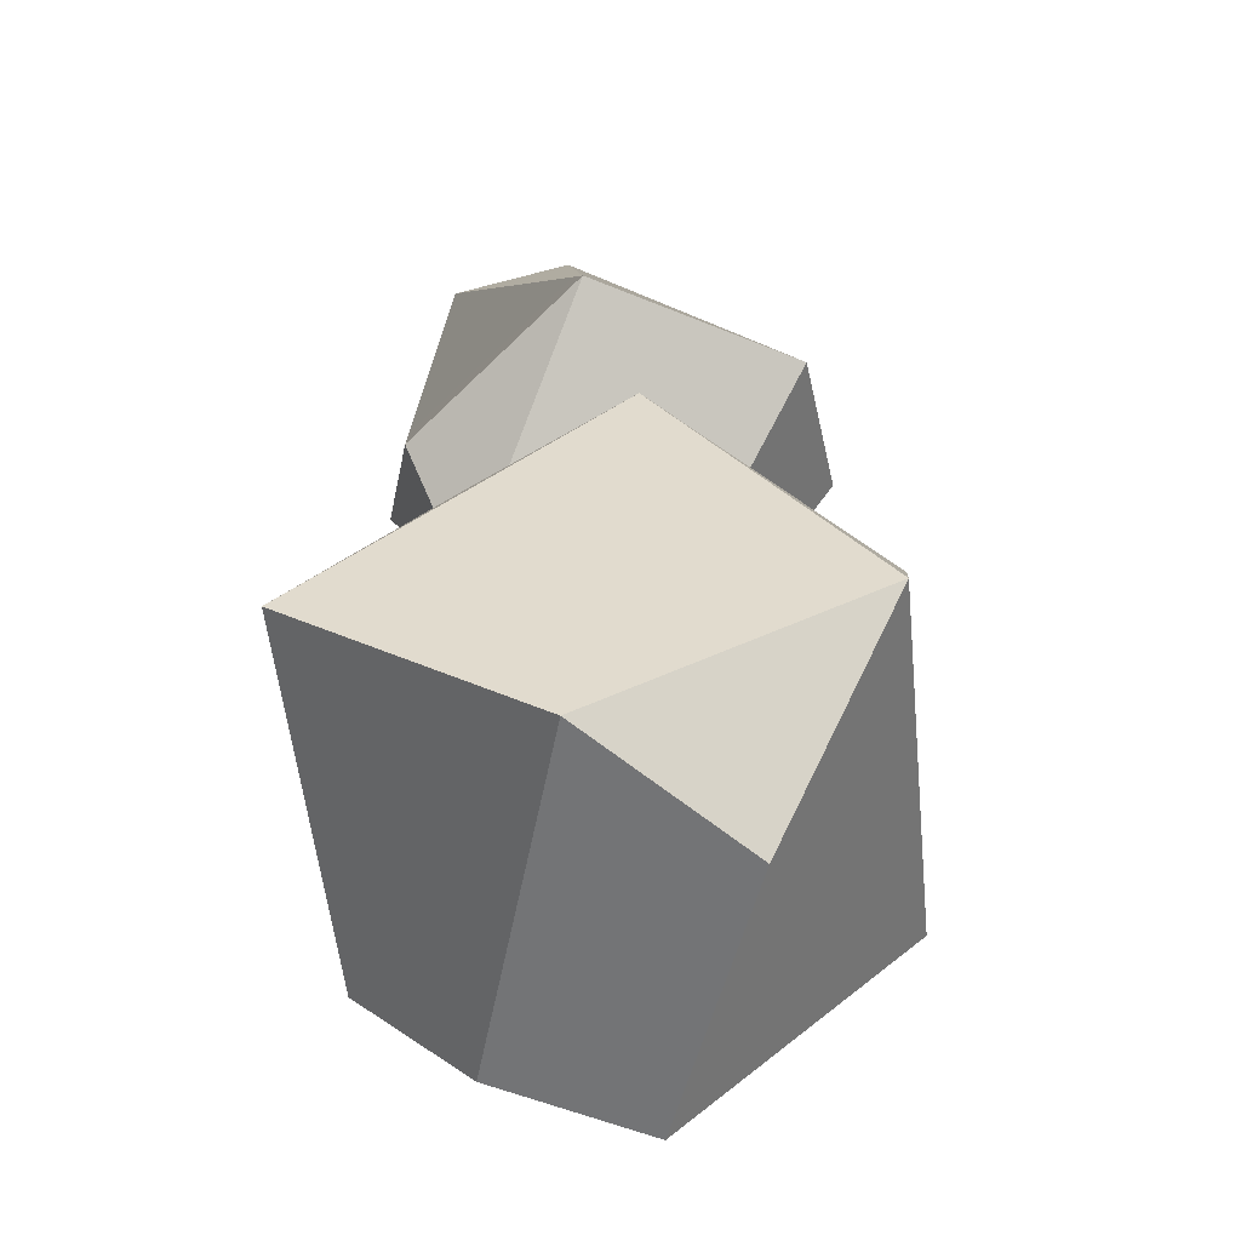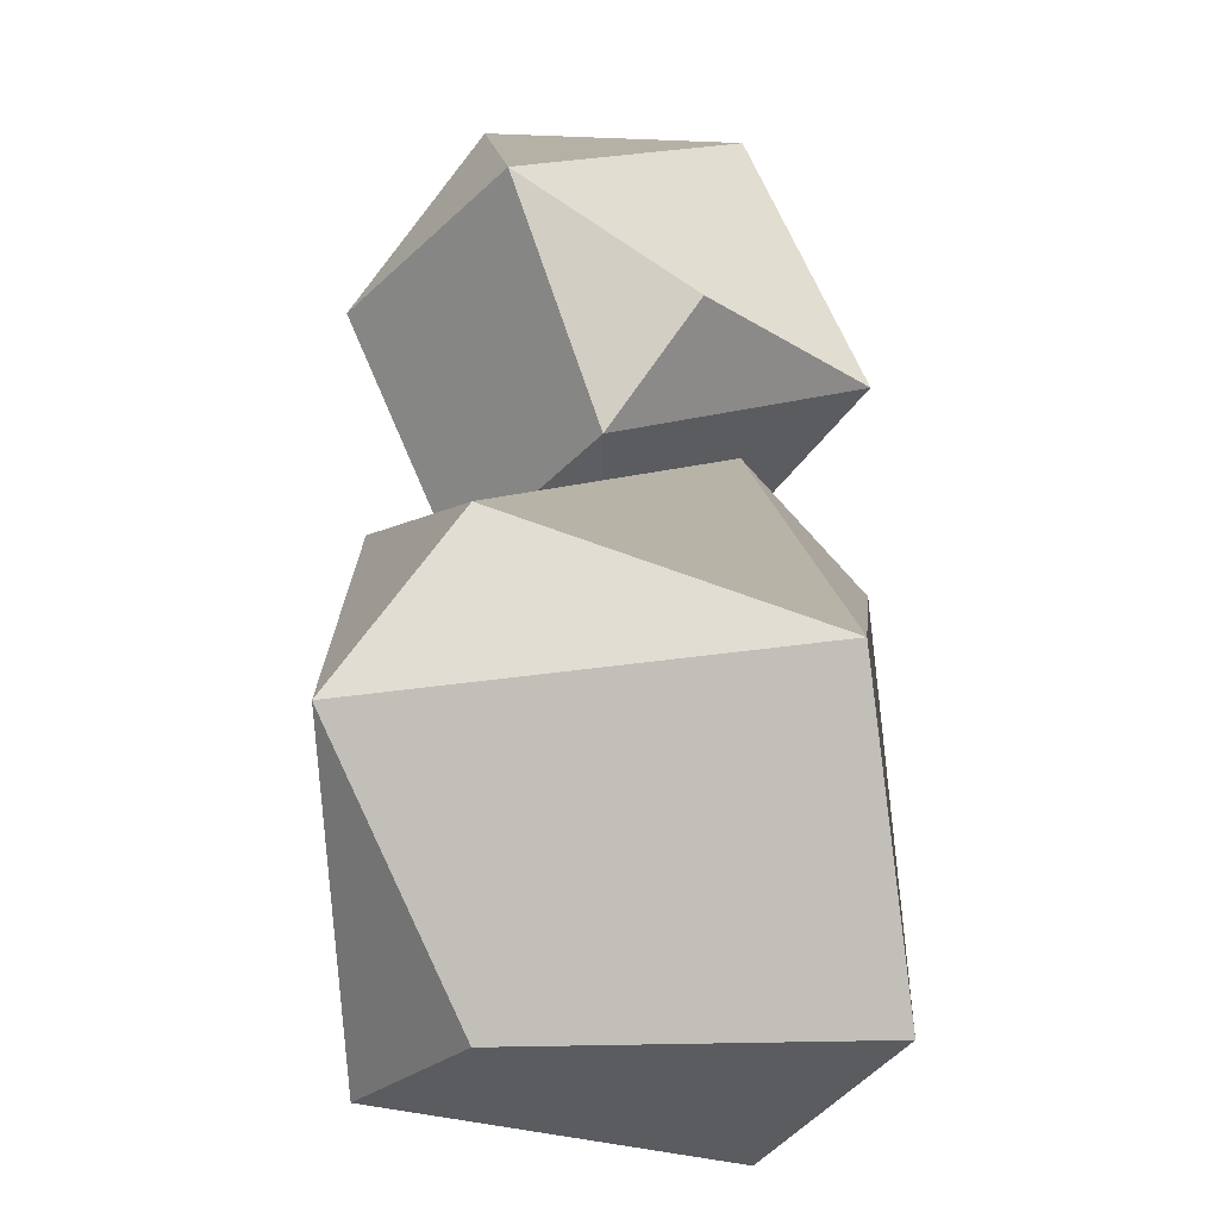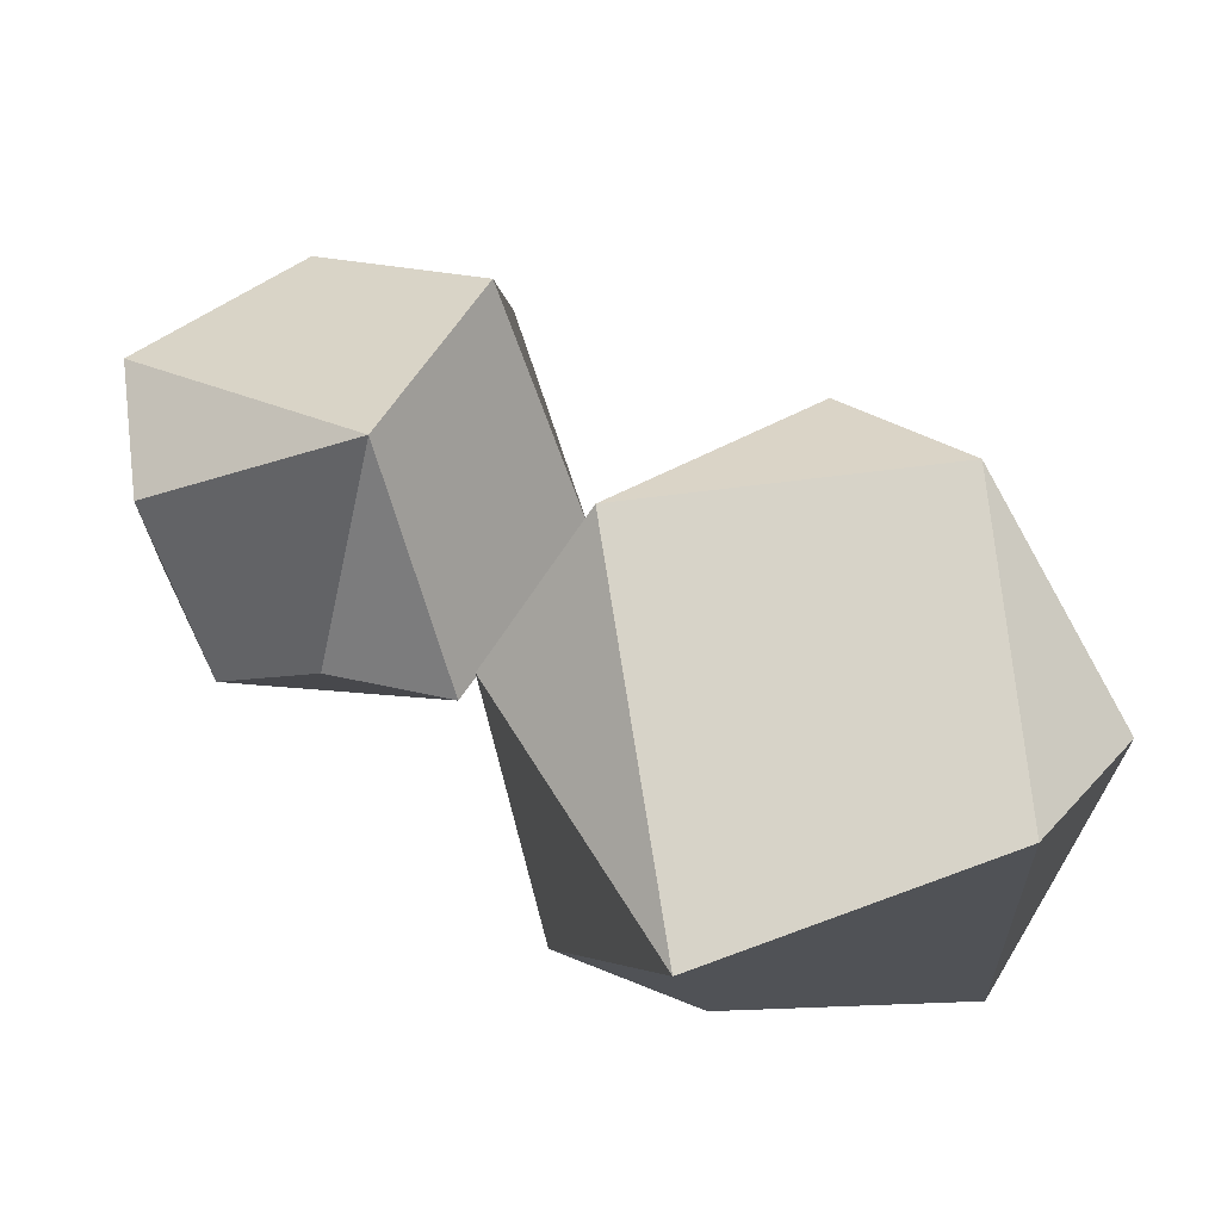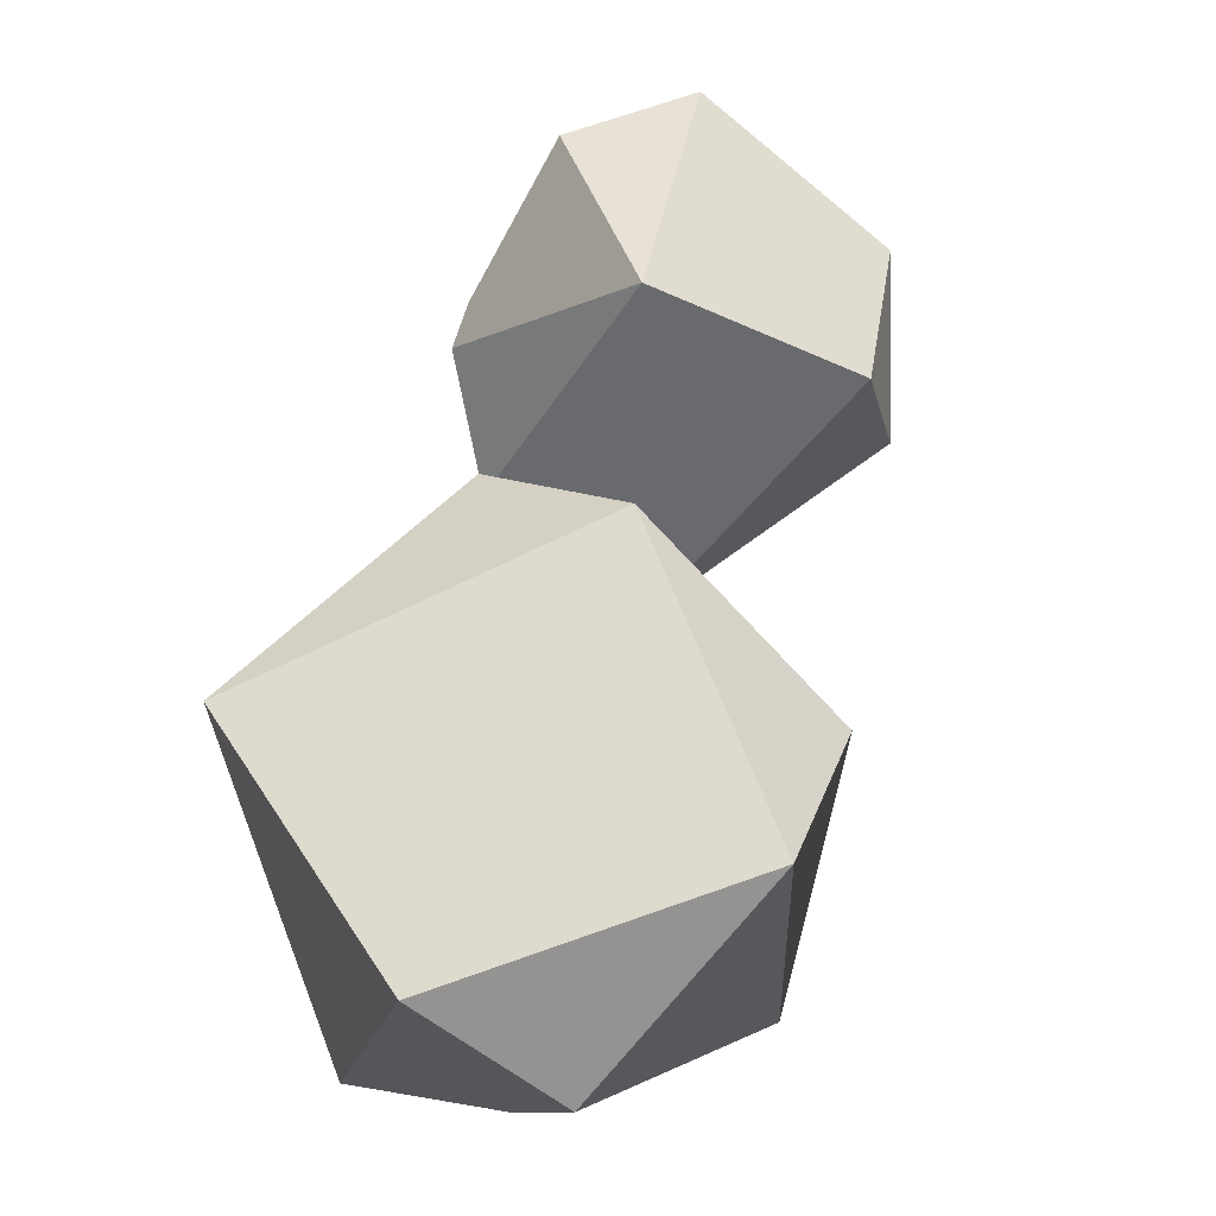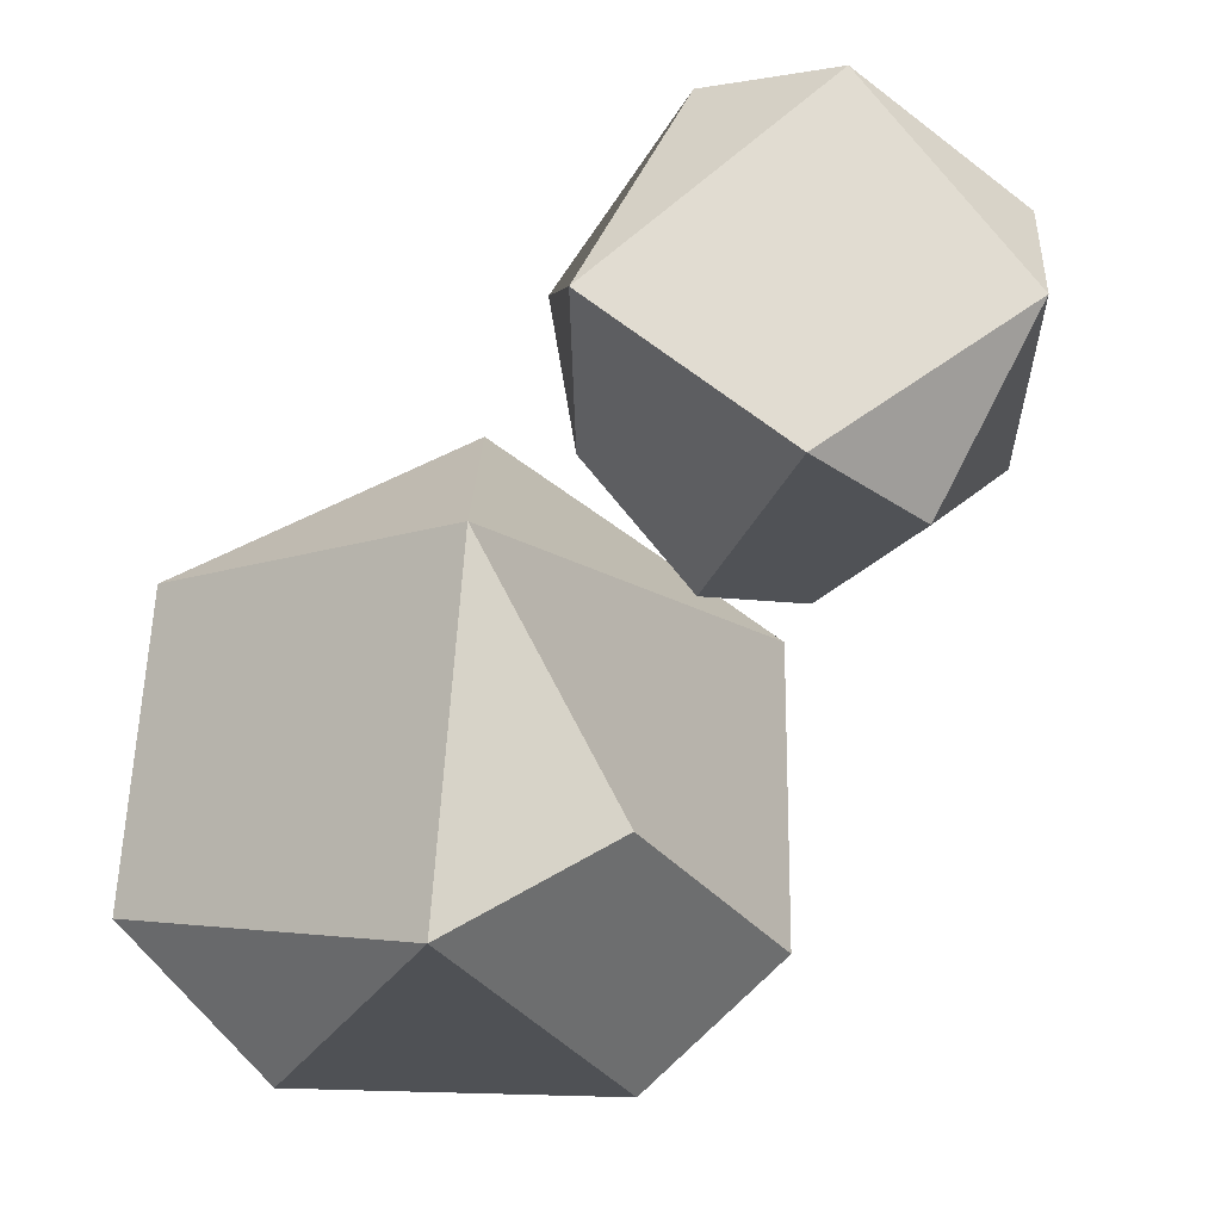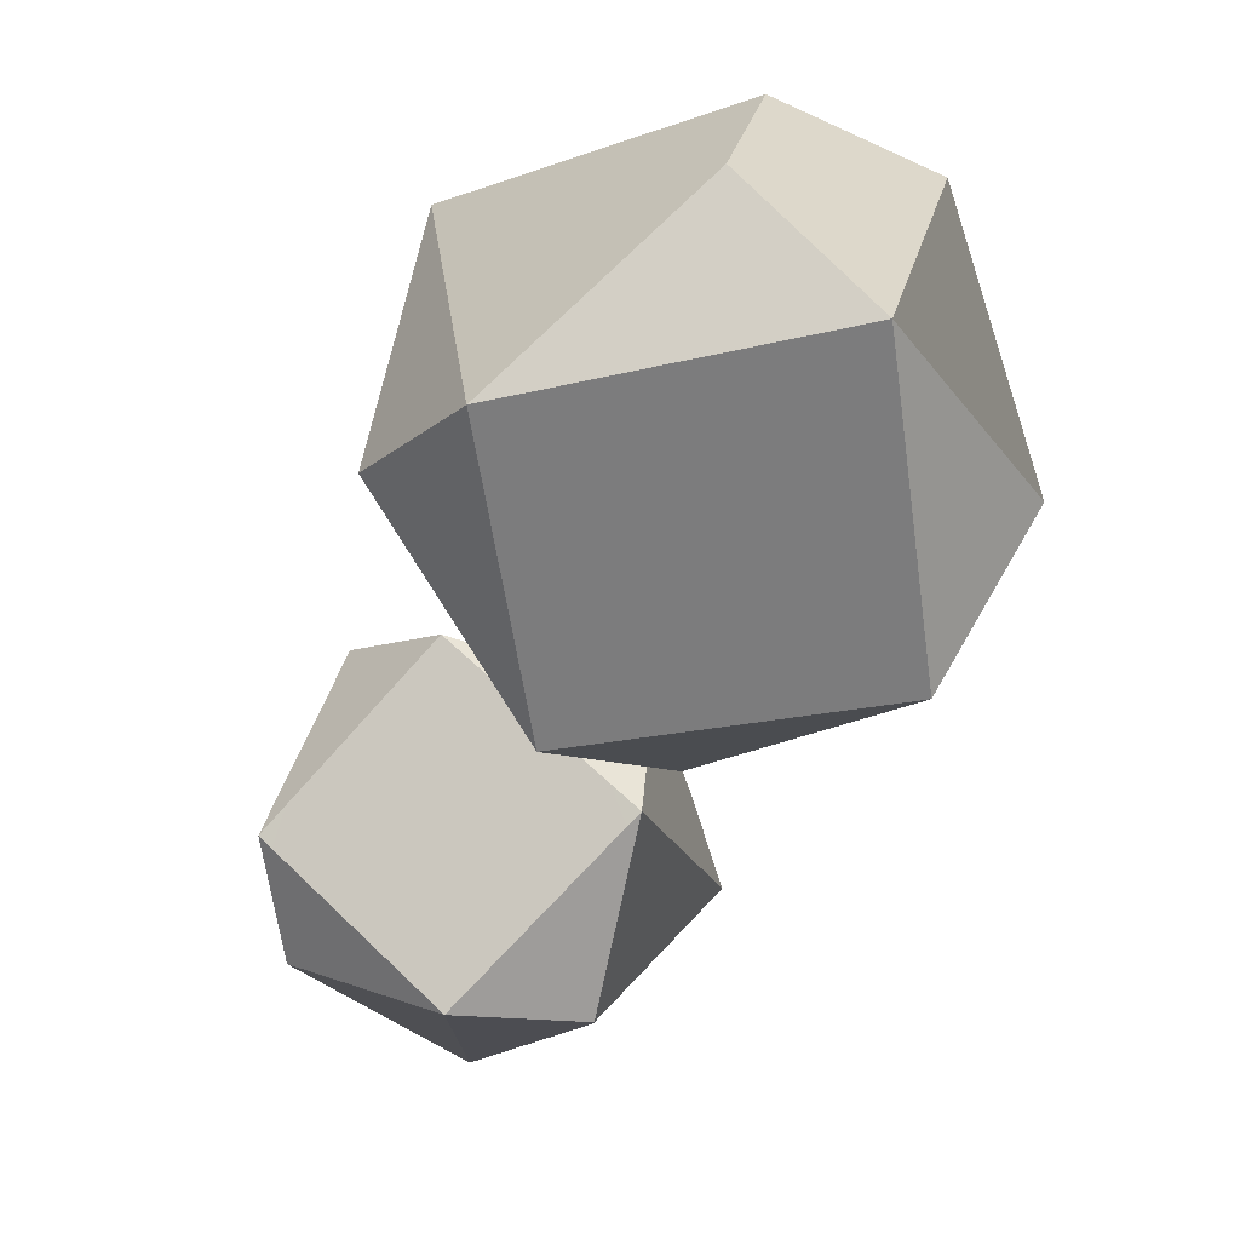
<metadata>
{"format":"obj","ext":"obj","renderer":"f3d","projection":"perspective","resolution":1024,"background":"white","views":[{"elev":35.5,"azim":-47.6,"up":"+Z"},{"elev":11.4,"azim":-90.9,"up":"+Y"},{"elev":73.3,"azim":-106.1,"up":"+Z"},{"elev":71.7,"azim":-30.9,"up":"+Z"},{"elev":-19.7,"azim":37.3,"up":"+Y"},{"elev":-58.8,"azim":-70.8,"up":"+Z"}]}
</metadata>
<code>
o Cloud19_Object_80_Object_38.001
v 0.06567 0.01105 -0.07776
v 0.1136 0.1327 -0.1337
v 0.1606 0.06972 -0.1109
v 0.03425 0.2108 -0.04868
v -0.02407 0.08908 -0.003723
v -0.004213 0.1523 0.04438
v 0.1136 0.1327 -0.1337
v 0.03425 0.2108 -0.04868
v 0.1081 0.2242 -0.06177
v 0.2423 0.1003 -0.007294
v 0.1651 0.01487 0.0762
v 0.1787 0.002814 -0.003624
v 0.07836 0.09808 0.1331
v 0.1822 0.2077 0.05957
v 0.1017 0.2196 0.06847
v -0.004213 0.1523 0.04438
v -0.02407 0.08908 -0.003723
v 0.07836 0.09808 0.1331
v 0.06567 0.01105 -0.07776
v 0.04836 -0.002251 -0.00477
v -0.02407 0.08908 -0.003723
v 0.2423 0.1003 -0.007294
v 0.219 0.164 -0.04203
v 0.1822 0.2077 0.05957
v -0.1721 -0.1855 -0.1164
v 0.01656 -0.149 -0.1267
v -0.03002 -0.2246 -0.06056
v -0.01016 0.03842 -0.117
v -0.1988 0.001804 -0.1272
v -0.1522 0.07781 -0.06143
v 0.01656 -0.149 -0.1267
v -0.01016 0.03842 -0.117
v 0.06008 -0.01228 -0.06117
v -0.01016 -0.1848 0.1172
v -0.1988 -0.1482 0.1274
v -0.1522 -0.2242 0.06165
v -0.2077 0.02977 0.1025
v 0.01656 0.002536 0.127
v -0.03002 0.07817 0.06078
v -0.1522 0.07781 -0.06143
v -0.1988 0.001804 -0.1272
v -0.2077 0.02977 0.1025
v -0.1721 -0.1855 -0.1164
v -0.2423 -0.1345 -0.06082
v -0.1988 0.001804 -0.1272
v -0.01016 -0.1848 0.1172
v 0.06008 -0.1341 0.06139
v 0.01656 0.002536 0.127
v 0.219 0.164 -0.04203
v 0.1136 0.1327 -0.1337
v 0.1081 0.2242 -0.06177
v 0.1822 0.2077 0.05957
v 0.1017 0.2196 0.06847
v 0.03425 0.2108 -0.04868
v -0.004213 0.1523 0.04438
v 0.07836 0.09808 0.1331
v 0.04836 -0.002251 -0.00477
v 0.1651 0.01487 0.0762
v 0.07836 0.09808 0.1331
v -0.02407 0.08908 -0.003723
v 0.1136 0.1327 -0.1337
v 0.06567 0.01105 -0.07776
v -0.02407 0.08908 -0.003723
v 0.03425 0.2108 -0.04868
v 0.04836 -0.002251 -0.00477
v 0.06567 0.01105 -0.07776
v 0.1787 0.002814 -0.003624
v 0.1651 0.01487 0.0762
v 0.219 0.164 -0.04203
v 0.2423 0.1003 -0.007294
v 0.1606 0.06972 -0.1109
v 0.1136 0.1327 -0.1337
v 0.1651 0.01487 0.0762
v 0.2423 0.1003 -0.007294
v 0.1822 0.2077 0.05957
v 0.07836 0.09808 0.1331
v 0.1081 0.2242 -0.06177
v 0.03425 0.2108 -0.04868
v 0.1017 0.2196 0.06847
v 0.1822 0.2077 0.05957
v 0.1787 0.002814 -0.003624
v 0.06567 0.01105 -0.07776
v 0.1606 0.06972 -0.1109
v 0.2423 0.1003 -0.007294
v 0.06008 -0.1341 0.06139
v 0.01656 -0.149 -0.1267
v 0.06008 -0.01228 -0.06117
v 0.01656 0.002536 0.127
v -0.03002 0.07817 0.06078
v -0.01016 0.03842 -0.117
v -0.1522 0.07781 -0.06143
v -0.2077 0.02977 0.1025
v -0.2423 -0.1345 -0.06082
v -0.1988 -0.1482 0.1274
v -0.2077 0.02977 0.1025
v -0.1988 0.001804 -0.1272
v 0.01656 -0.149 -0.1267
v -0.1721 -0.1855 -0.1164
v -0.1988 0.001804 -0.1272
v -0.01016 0.03842 -0.117
v -0.2423 -0.1345 -0.06082
v -0.1721 -0.1855 -0.1164
v -0.1522 -0.2242 0.06165
v -0.1988 -0.1482 0.1274
v 0.06008 -0.1341 0.06139
v -0.01016 -0.1848 0.1172
v -0.03002 -0.2246 -0.06056
v 0.01656 -0.149 -0.1267
v -0.1988 -0.1482 0.1274
v -0.01016 -0.1848 0.1172
v 0.01656 0.002536 0.127
v -0.2077 0.02977 0.1025
v 0.06008 -0.01228 -0.06117
v -0.01016 0.03842 -0.117
v -0.03002 0.07817 0.06078
v 0.01656 0.002536 0.127
v -0.1522 -0.2242 0.06165
v -0.1721 -0.1855 -0.1164
v -0.03002 -0.2246 -0.06056
v -0.01016 -0.1848 0.1172
f 1 2 3
f 4 5 6
f 7 8 9
f 10 11 12
f 13 14 15
f 16 17 18
f 19 20 21
f 22 23 24
f 25 26 27
f 28 29 30
f 31 32 33
f 34 35 36
f 37 38 39
f 40 41 42
f 43 44 45
f 46 47 48
f 49 50 51
f 49 51 52
f 53 54 55
f 53 55 56
f 57 58 59
f 57 59 60
f 61 62 63
f 61 63 64
f 65 66 67
f 65 67 68
f 69 70 71
f 69 71 72
f 73 74 75
f 73 75 76
f 77 78 79
f 77 79 80
f 81 82 83
f 81 83 84
f 85 86 87
f 85 87 88
f 89 90 91
f 89 91 92
f 93 94 95
f 93 95 96
f 97 98 99
f 97 99 100
f 101 102 103
f 101 103 104
f 105 106 107
f 105 107 108
f 109 110 111
f 109 111 112
f 113 114 115
f 113 115 116
f 117 118 119
f 117 119 120

</code>
